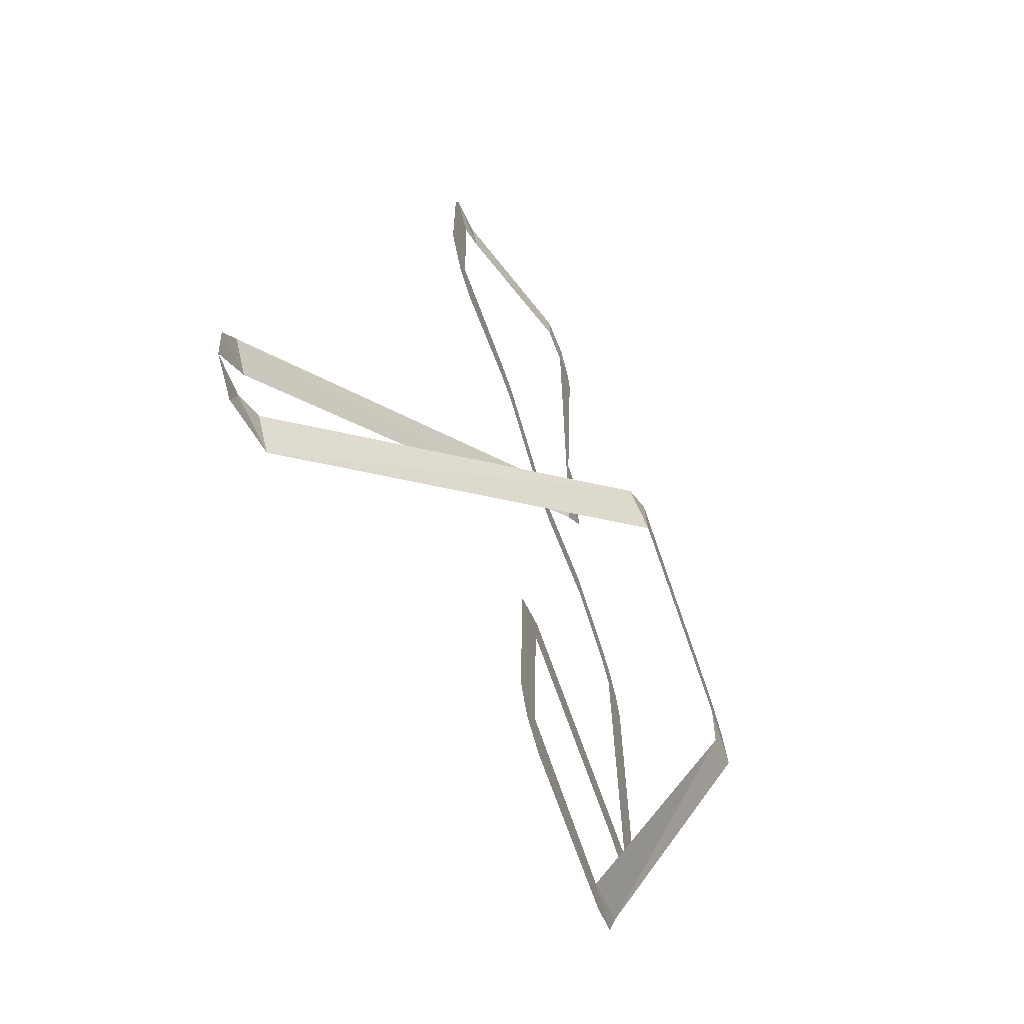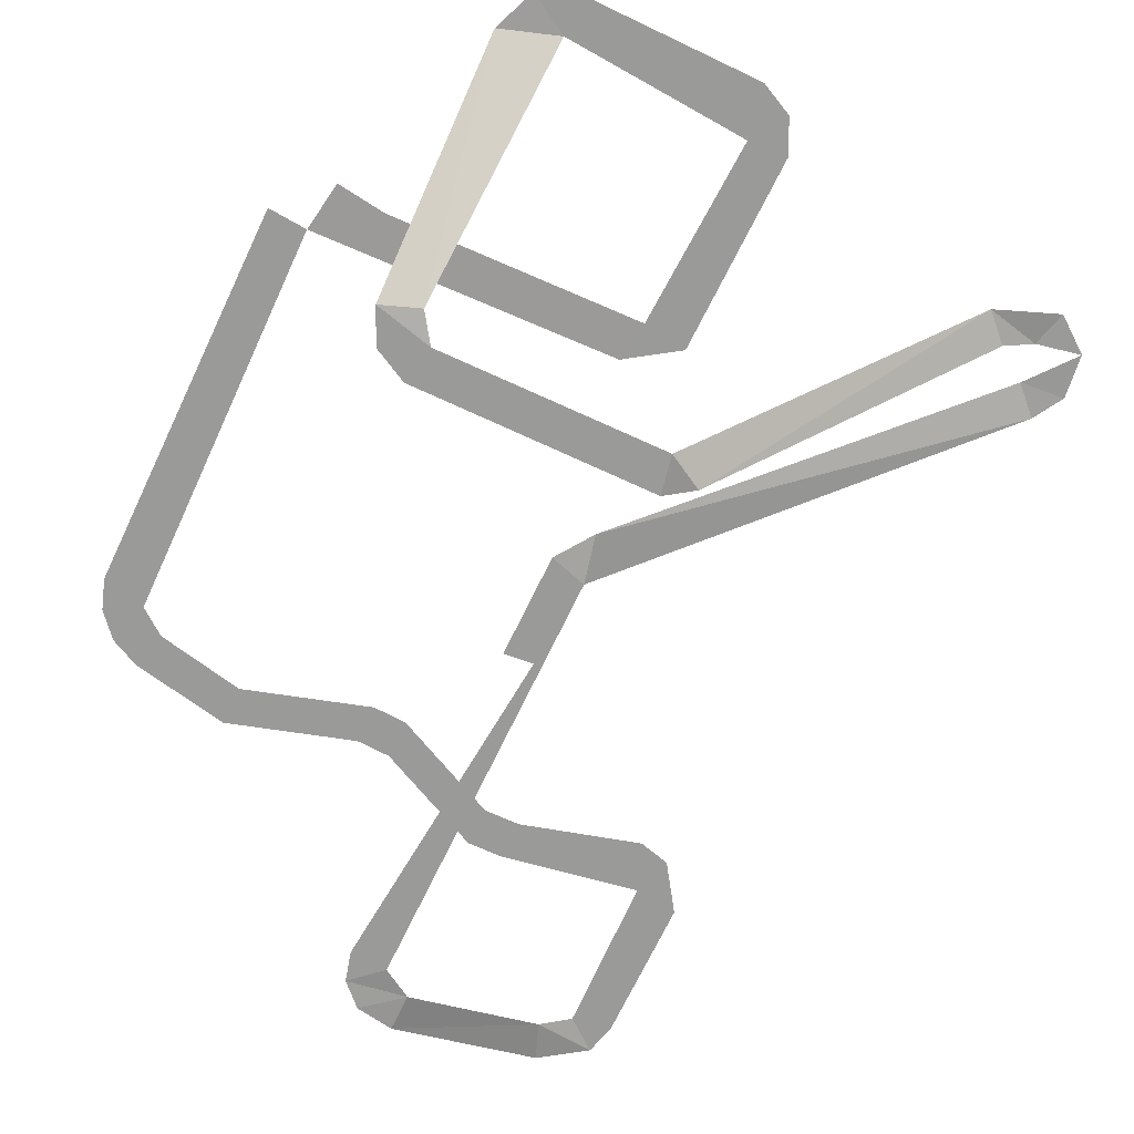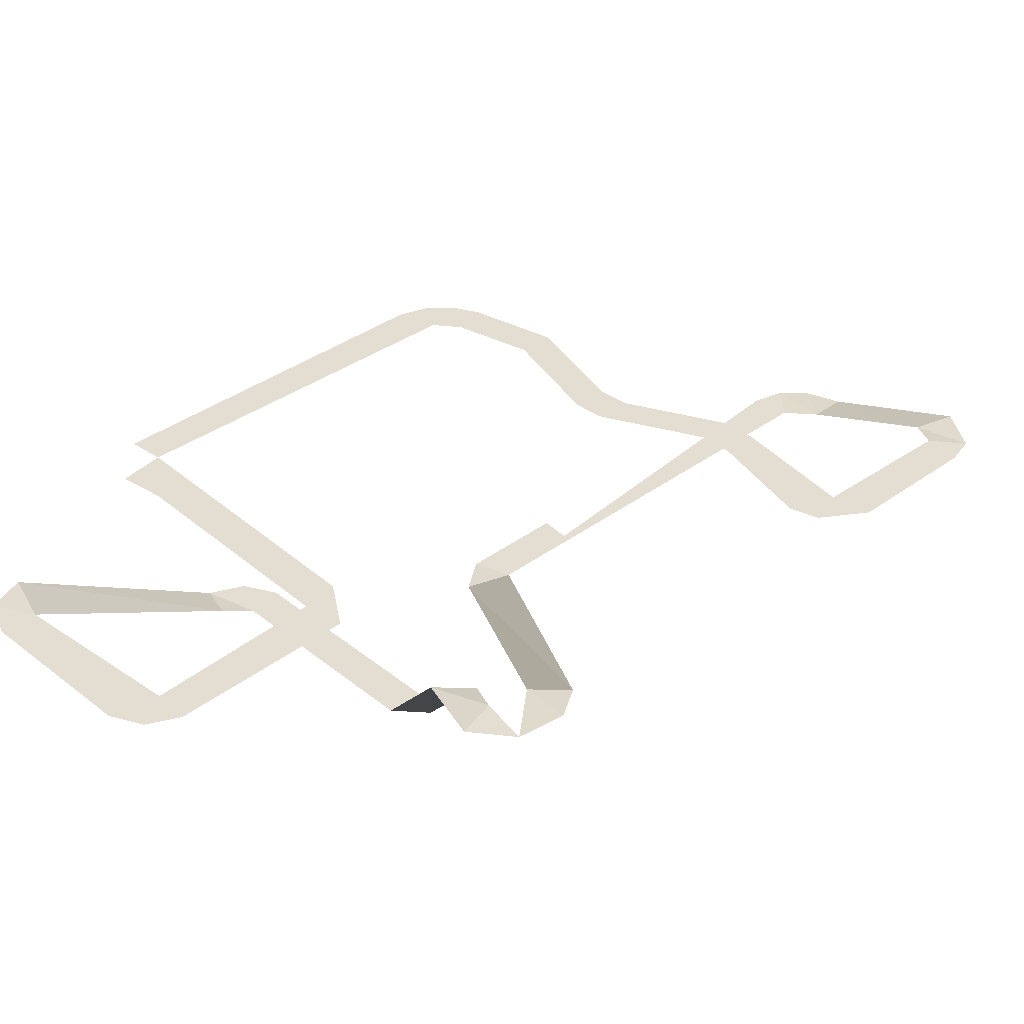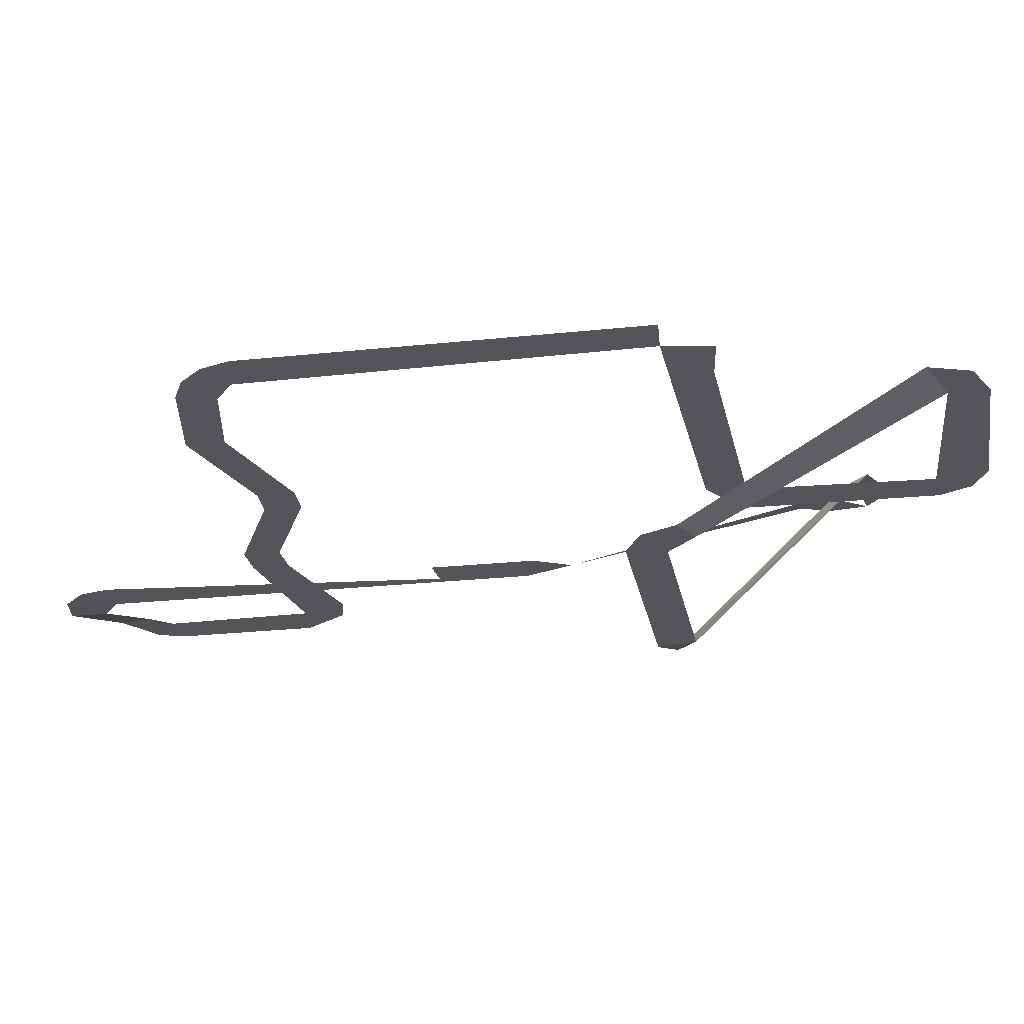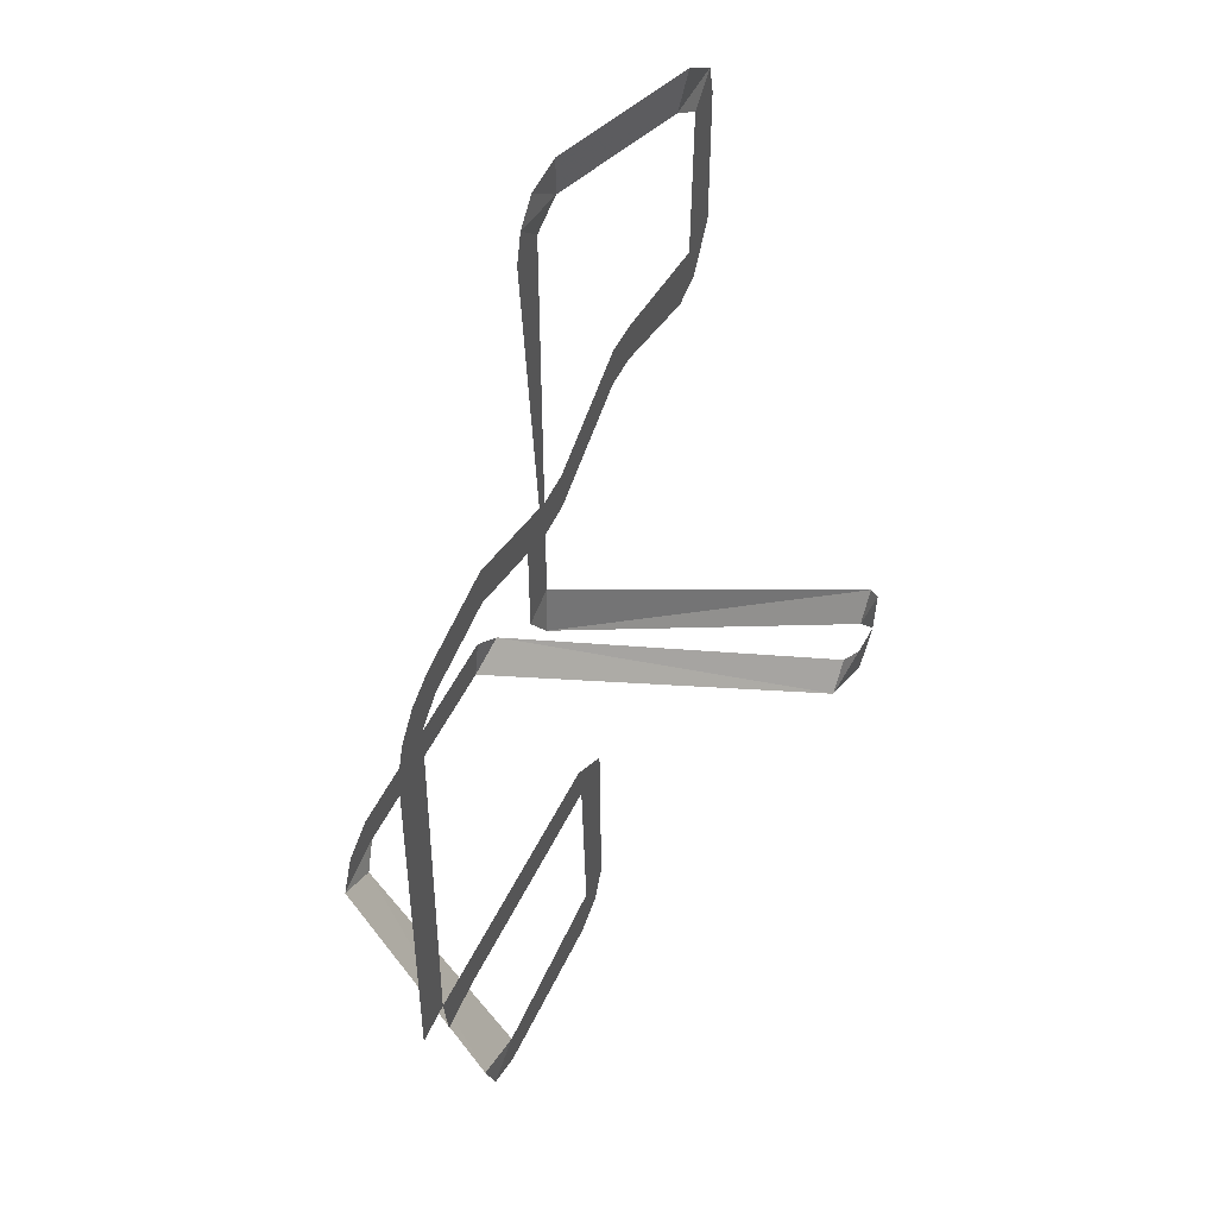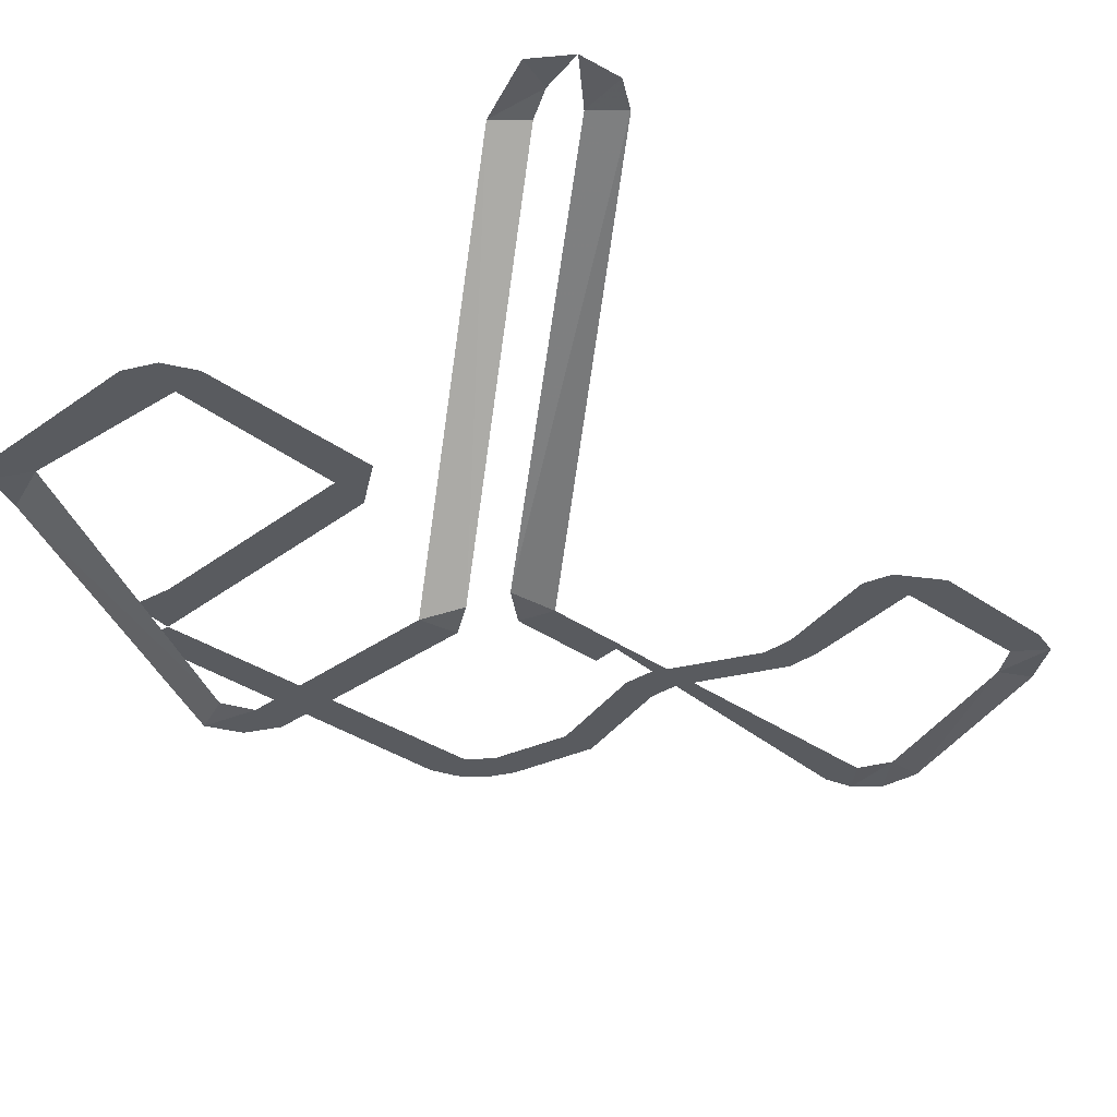
<metadata>
{"format":"obj","ext":"obj","renderer":"f3d","projection":"perspective","resolution":1024,"background":"white","views":[{"elev":-66.8,"azim":-71.1,"up":"+Z"},{"elev":-69.2,"azim":154.6,"up":"+Y"},{"elev":36.0,"azim":-134.0,"up":"+Y"},{"elev":-24.8,"azim":99.9,"up":"+Y"},{"elev":48.8,"azim":114.0,"up":"+Z"},{"elev":-32.4,"azim":-135.1,"up":"+Y"}]}
</metadata>
<code>
o Plane.001_Plane.003
v -473.5 -4.071 -355.3
v -537.6 -4.071 -346
v -464.9 -4.071 -297
v -542.7 -4.071 -631.3
v -486.2 -4.071 -627.2
v -519.4 -4.071 -678.5
v -472.1 -4.071 -701.7
v -219.2 -4.071 -646
v -161.1 -4.071 -679.4
v -219.2 -4.071 -702.4
v -136.4 -6.284 -618.5
v -220.2 -207.1 -263.9
v -159.9 -207.1 -234.2
v -136.7 -207.1 -284.5
v -208.9 -207.1 -208.6
v -559.7 -207.1 -211.2
v -548.4 -207.1 -267.6
v -1030 234 -561
v -1015 234 -506.5
v -932.5 223.4 -526.1
v -1082 234 -520.5
v -1091 234 -454.6
v -1022 229.9 -449.3
v -1062 229.6 -409.5
v -545.1 -86.15 -20.63
v -491.1 -86.15 -37.3
v -529.7 -80.51 -89.54
v -488.3 -86.15 613.7
v -544.9 -86.15 486.7
v -544.9 -86.15 618
v -500.1 -86.15 658.4
v -589.8 -81.62 647.1
v -532.7 -86.15 691.3
v -589.8 -81.62 703.5
v -792 -9.398 647.1
v -879.4 -2.52 657.7
v -813.4 -3.618 702.6
v -833.7 -2.52 621.3
v -891.1 -2.52 612.5
v -890.3 -2.52 403.4
v -827.6 -2.52 394.7
v -845.9 -2.519 337.3
v -800.9 -2.519 325.4
v -632.2 -2.52 372.1
v -632.2 -2.52 428.5
v -15.51 -2.52 357.1
v -71.57 -2.519 323.2
v -56.98 -2.52 377.6
v 14.95 -2.519 322.3
v -33.88 -2.519 294.1
v 29.75 -2.519 278.4
v -37.7 -2.519 -352.8
v -108.8 -2.777 -343.5
v -26.46 -2.519 -281
v -192.6 -200.9 -303.5
v -868.7 137.4 -462.8
v -706.6 -63.69 -327.9
v -198 -2.52 349.8
v -376.7 -2.519 295.8
v -376.7 -2.52 352.1
v -424.9 -2.52 354.3
v -424.9 -2.519 297.9
v -580.5 -2.52 372.9
v -580.5 -2.52 429.3
v -198 -2.52 406.1
v -184.3 -3.078 -286.8
v -740.4 8.161 -396.8
v -601.4 -197.3 -235.8
v -500.6 -86.15 476.3
v -972.3 223.4 -486.2
v -898.7 139.9 -436.5
v -720.8 -61.87 -316.4
v -490.4 -86.15 114.3
v -533.4 -86.15 110.1
v -545 -86.15 279.6
v -545 -86.15 378.9
v -518.1 -86.15 280.5
v -509.4 -86.15 377.3
v -32.29 -2.519 171
v 29.88 -2.519 29.55
v -28.85 -2.519 -95.58
v 29.99 -2.519 -187
v 29.99 -2.519 -201.5
v 30.04 -2.519 -285.6
v -187.3 -3.089 -286.9
v -212 -57.09 -553.8
f 1 2 3
f 4 1 5
f 5 6 4
f 5 7 6
f 8 7 5
f 8 9 10
f 8 11 9
f 12 13 14
f 12 15 13
f 16 12 17
f 18 19 20
f 21 19 18
f 22 23 21
f 24 23 22
f 25 26 27
f 28 29 30
f 30 31 28
f 32 31 30
f 32 33 31
f 32 34 33
f 35 34 32
f 35 36 37
f 38 36 35
f 38 39 36
f 40 38 41
f 41 42 40
f 41 43 42
f 44 41 45
f 46 47 48
f 49 47 46
f 49 50 47
f 51 50 49
f 52 53 54
f 55 14 11
f 56 57 20
f 27 23 24
f 48 47 58
f 14 55 12
f 58 59 60
f 61 62 63
f 63 45 64
f 60 59 62
f 60 62 61
f 61 63 64
f 63 44 45
f 58 60 65
f 48 58 65
f 66 1 3
f 44 43 41
f 27 24 25
f 57 17 67
f 40 39 38
f 55 11 86
f 35 37 34
f 16 17 68
f 28 69 29
f 16 15 12
f 8 10 7
f 4 2 1
f 70 20 19
f 20 71 56
f 57 72 68
f 20 70 71
f 56 71 72
f 73 25 74
f 75 74 25
f 76 77 75
f 69 76 29
f 75 77 74
f 76 78 77
f 69 78 76
f 51 79 80
f 53 1 66
f 80 79 81
f 56 72 57
f 67 20 57
f 57 68 17
f 73 26 25
f 82 83 84
f 54 81 82
f 53 66 54
f 50 79 51
f 82 81 80
f 82 84 54
f 82 80 83
f 86 11 8

</code>
